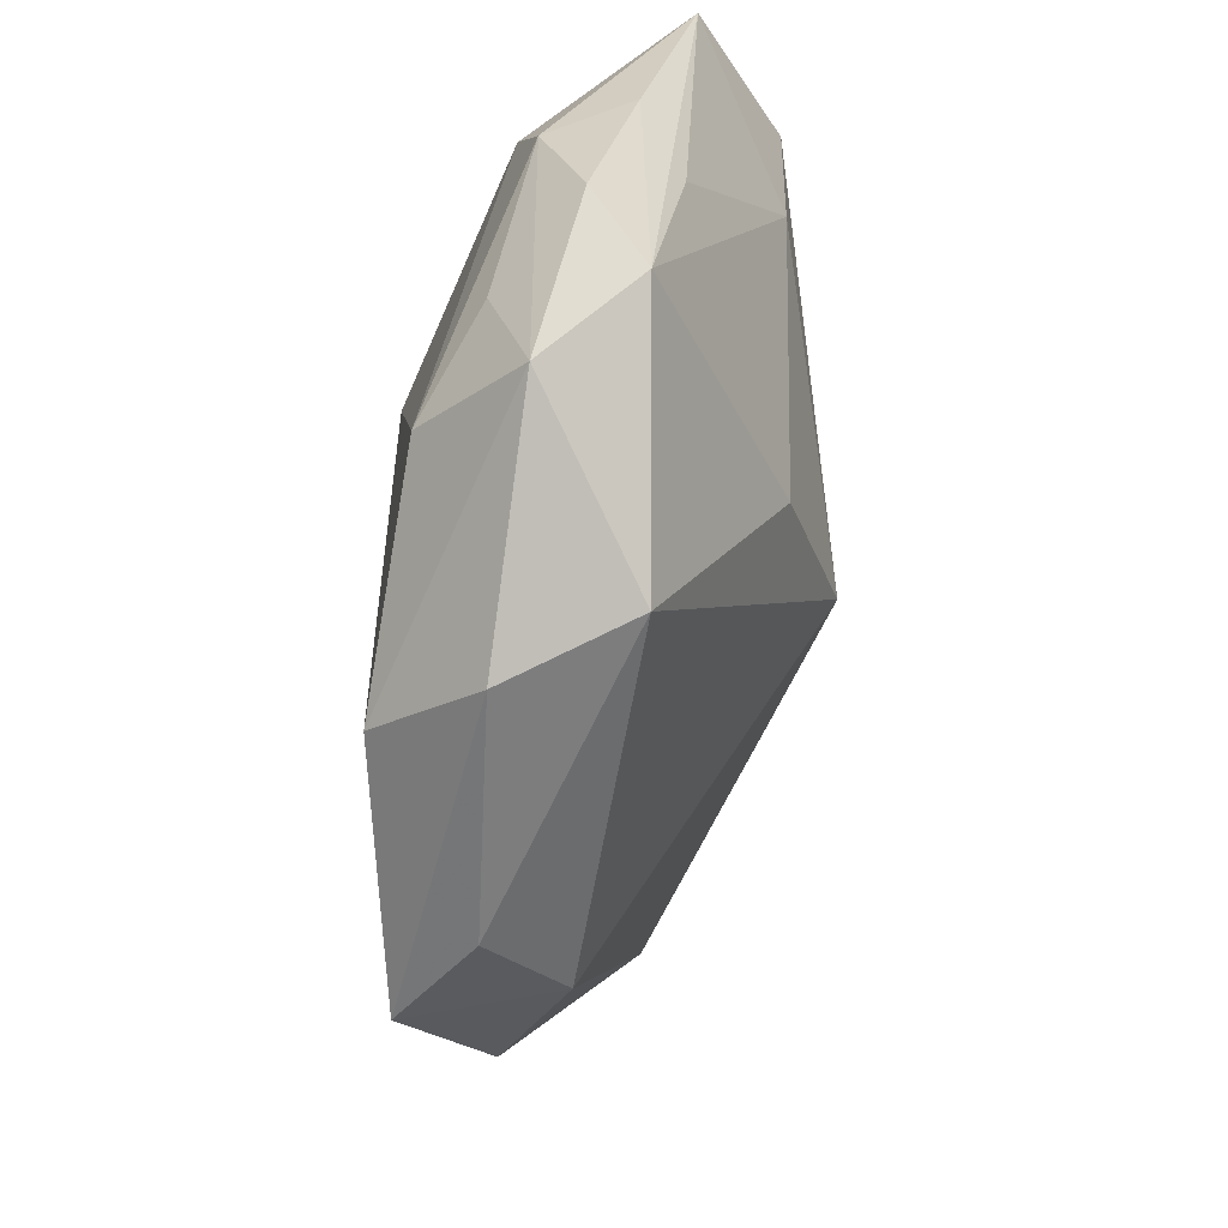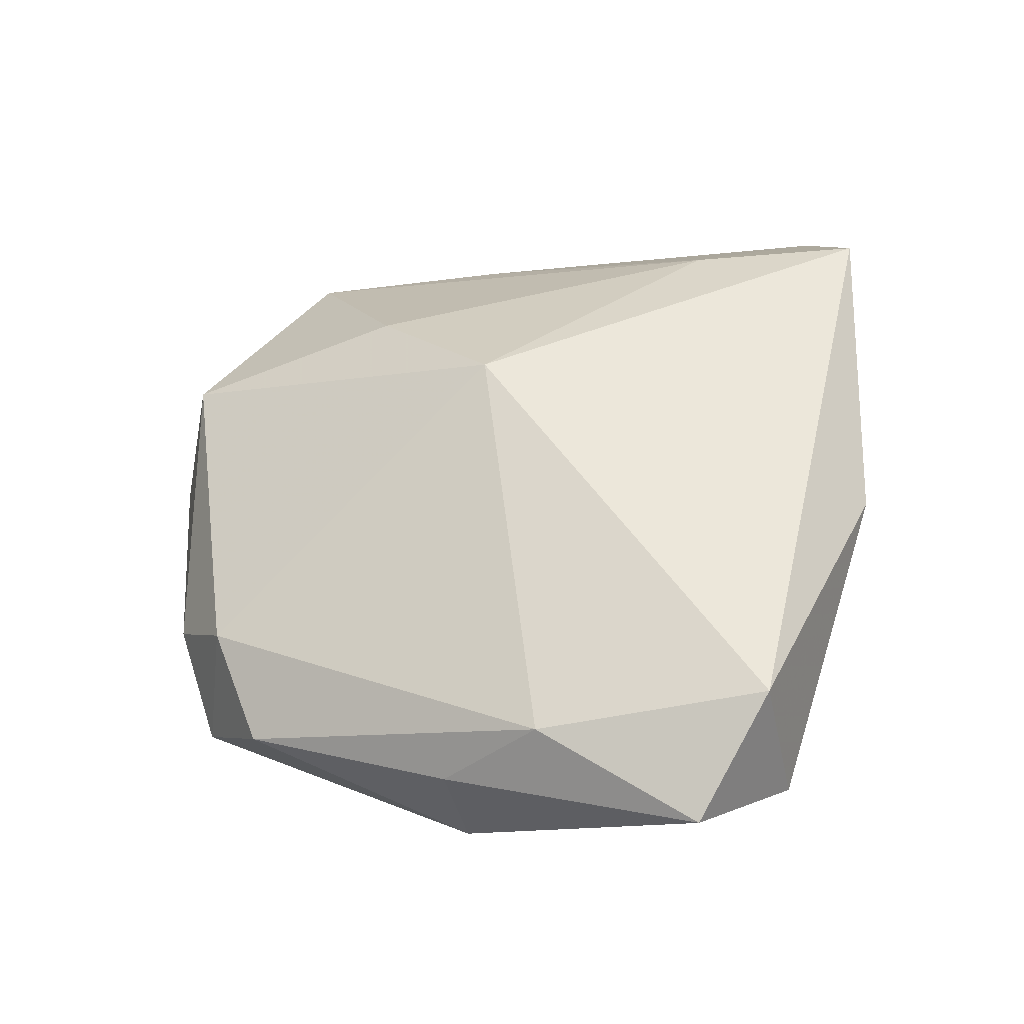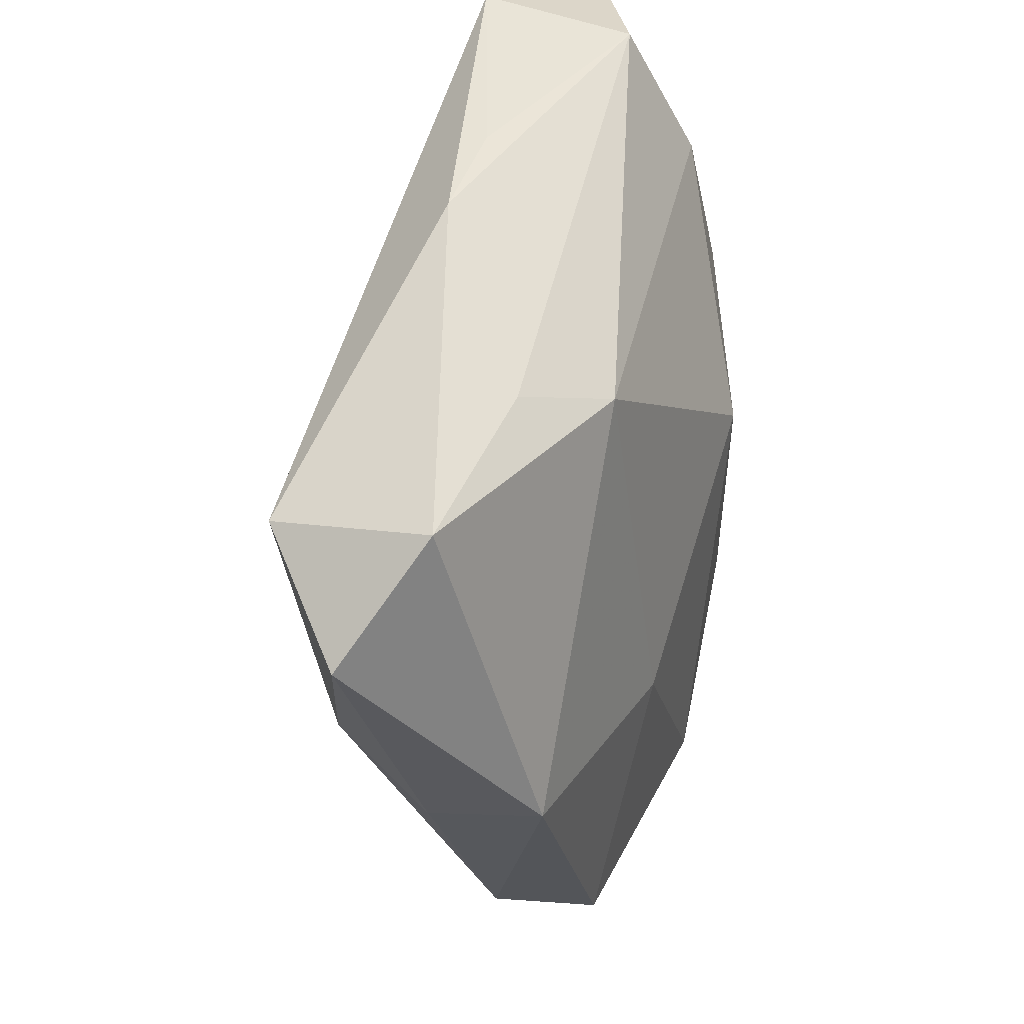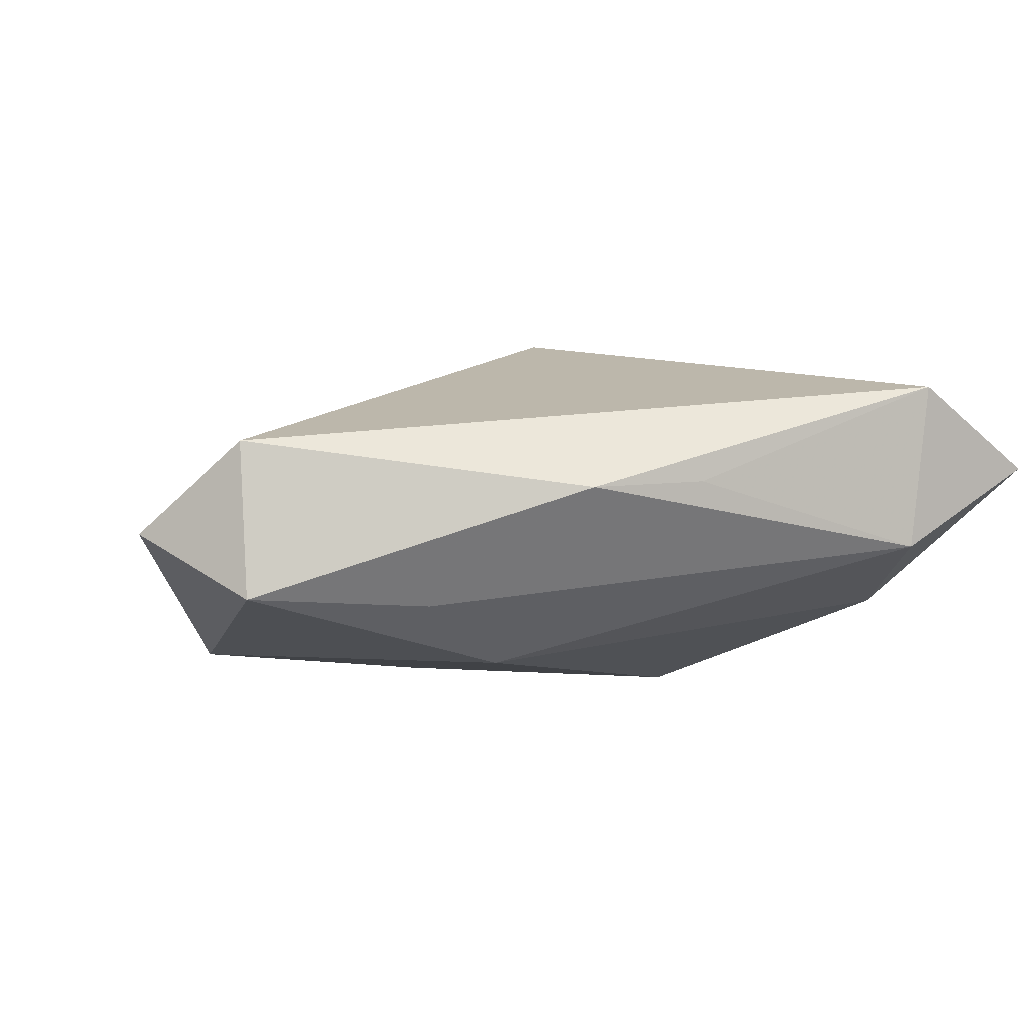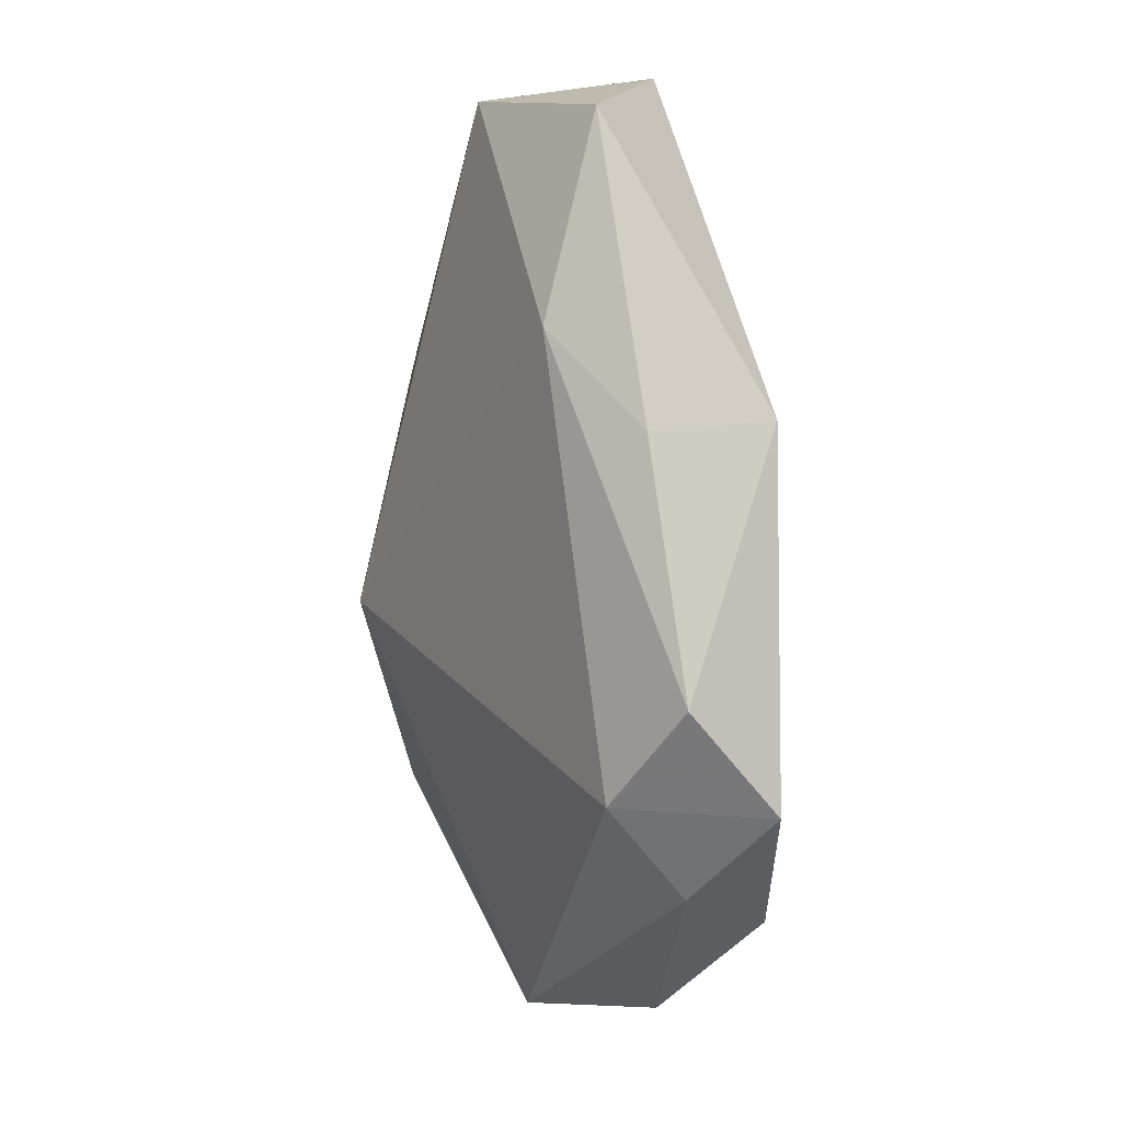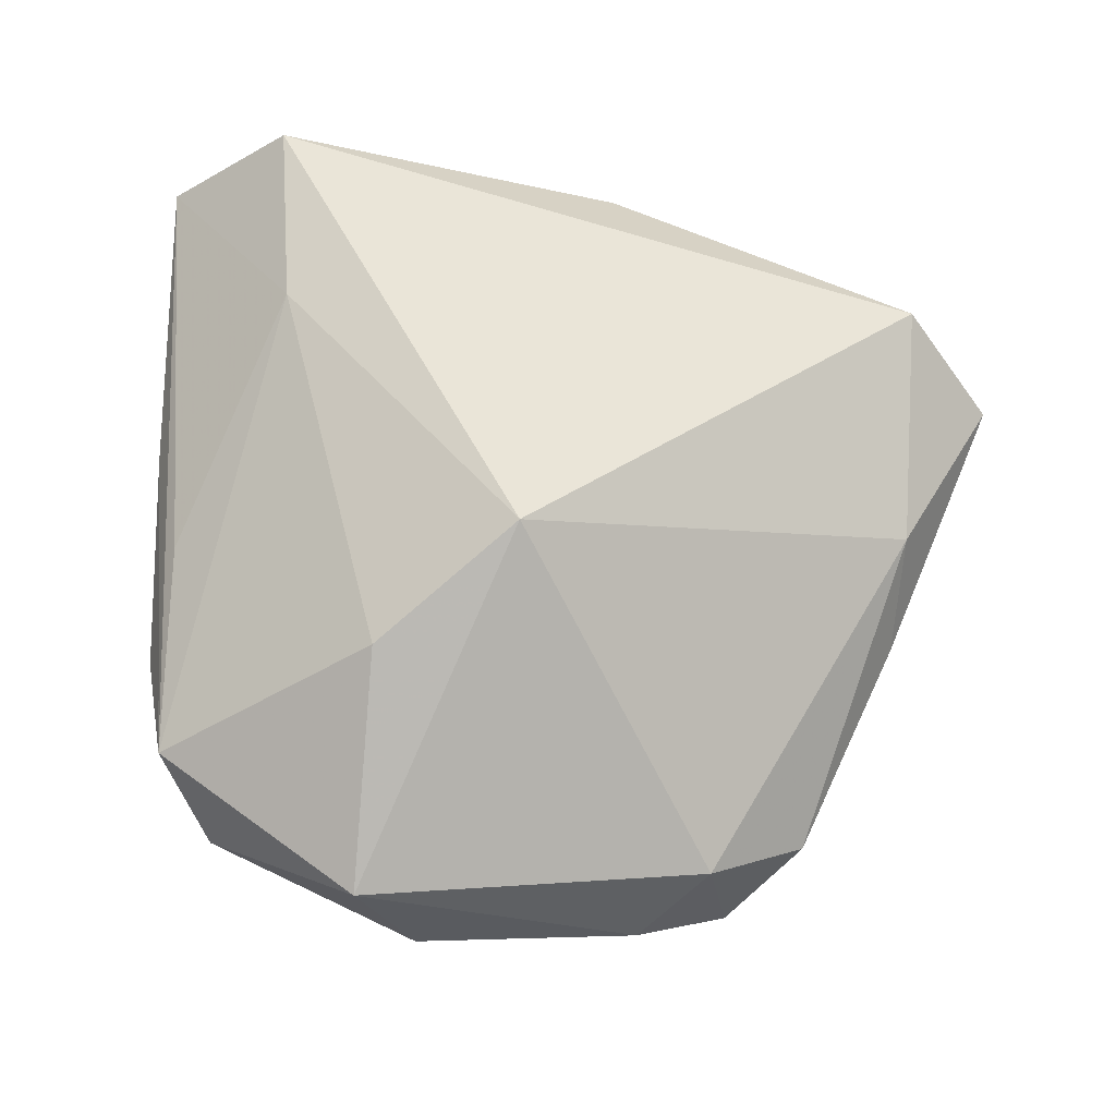
<metadata>
{"format":"obj","ext":"obj","renderer":"f3d","projection":"perspective","resolution":1024,"background":"white","views":[{"elev":-65.7,"azim":-92.1,"up":"+Y"},{"elev":43.2,"azim":91.8,"up":"+Z"},{"elev":43.0,"azim":110.2,"up":"+Y"},{"elev":4.0,"azim":164.2,"up":"+Z"},{"elev":-26.6,"azim":86.3,"up":"+Y"},{"elev":70.1,"azim":4.5,"up":"+Z"}]}
</metadata>
<code>
v -0.01904 -0.02393 -0.01232
v 0.0002664 -0.004767 0.01784
v 0.02101 -0.03096 -0.01296
v 0.01289 -0.03434 -0.006996
v 0.01126 0.02089 -0.01011
v 0.04166 0.01518 0.001478
v -0.006819 -0.03648 -0.006732
v -0.02594 -0.02943 -0.004733
v -0.03414 0.004482 0.002023
v -0.0309 -0.005204 0.005239
v -0.02423 0.02128 -0.005593
v 0.01891 -0.0296 -0.0006965
v 0.03369 0.02097 0.00971
v -0.01145 -0.01521 0.01305
v -0.02316 0.03218 0.0003061
v -0.03326 -0.00343 -0.005033
v -0.03041 0.005404 -0.006688
v -0.01027 0.003199 -0.0148
v -0.0009582 -0.03114 -0.0148
v -0.02457 0.0323 0.01419
v -0.003708 0.0323 0.006296
v 0.01177 -0.01002 -0.0148
v 0.01821 0.025 -0.004444
v -0.02629 -0.0183 -0.007819
v -0.03512 0.02921 0.006778
v 0.03421 -0.007245 -0.00255
v -0.033 -0.01413 -0.001571
v 0.03444 0.0009201 0.004832
v 0.03289 -0.005256 -0.012
v -0.01172 -0.03477 0.00327
v -0.03026 -0.02341 0.002667
v -0.02241 0.0165 0.01389
v 0.02726 -0.02555 -0.005808
v 0.03365 0.0238 -0.00354
v 0.005814 0.0322 0.005952
f 13 20 2
f 25 20 15
f 29 33 3
f 6 13 28
f 28 13 2
f 11 5 18
f 11 15 5
f 18 17 11
f 25 15 11
f 11 17 25
f 20 13 35
f 6 29 34
f 34 29 5
f 34 13 6
f 34 35 13
f 26 29 6
f 33 29 26
f 6 28 26
f 26 28 33
f 22 29 3
f 3 19 22
f 22 19 18
f 18 5 22
f 5 29 22
f 25 31 10
f 1 17 18
f 18 19 1
f 1 19 8
f 9 31 25
f 8 31 27
f 31 9 27
f 21 15 20
f 20 35 21
f 21 35 15
f 15 35 23
f 35 34 23
f 5 15 23
f 23 34 5
f 2 14 30
f 30 31 8
f 30 14 31
f 31 14 32
f 32 10 31
f 2 20 32
f 32 14 2
f 32 20 25
f 25 10 32
f 17 1 16
f 16 27 9
f 8 27 16
f 25 17 16
f 16 9 25
f 2 30 12
f 3 33 12
f 12 28 2
f 33 28 12
f 7 19 3
f 8 19 7
f 7 30 8
f 24 1 8
f 8 16 24
f 24 16 1
f 3 12 4
f 4 7 3
f 4 12 30
f 30 7 4

</code>
